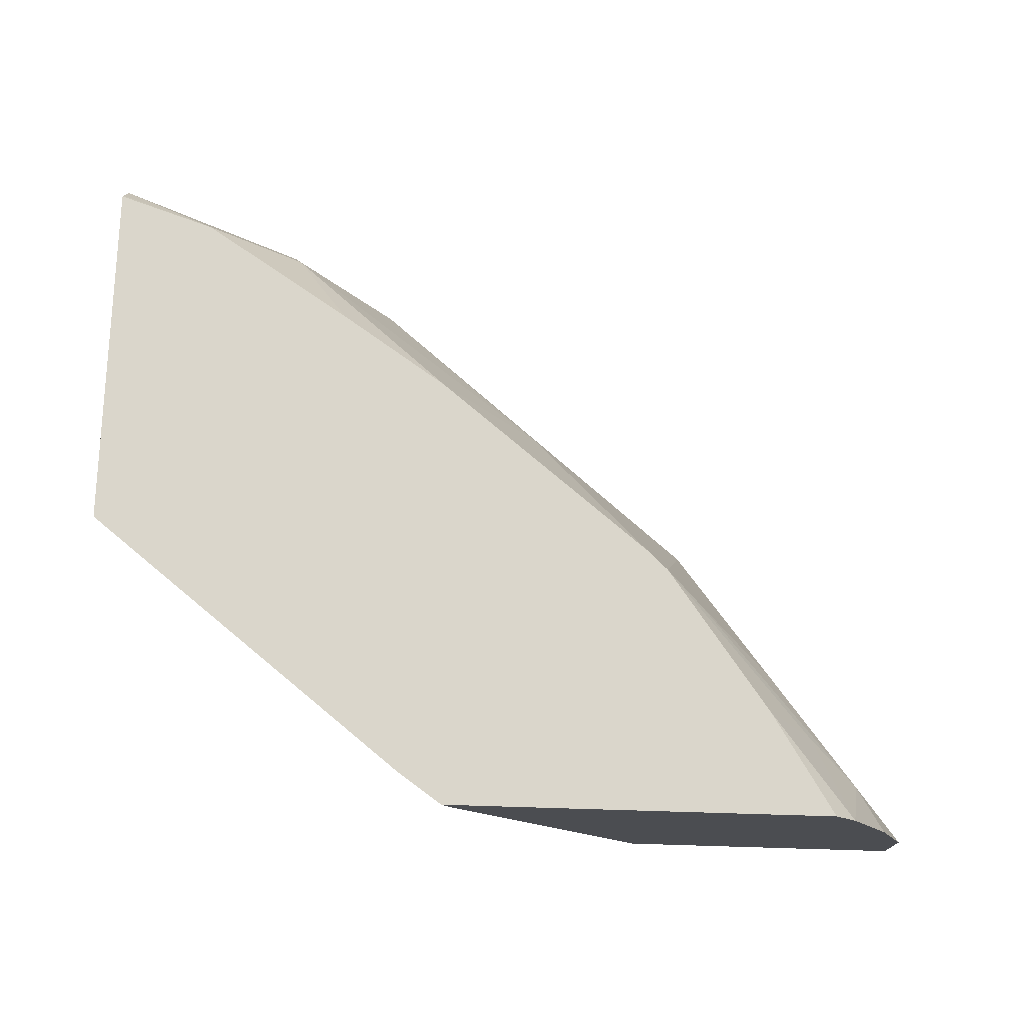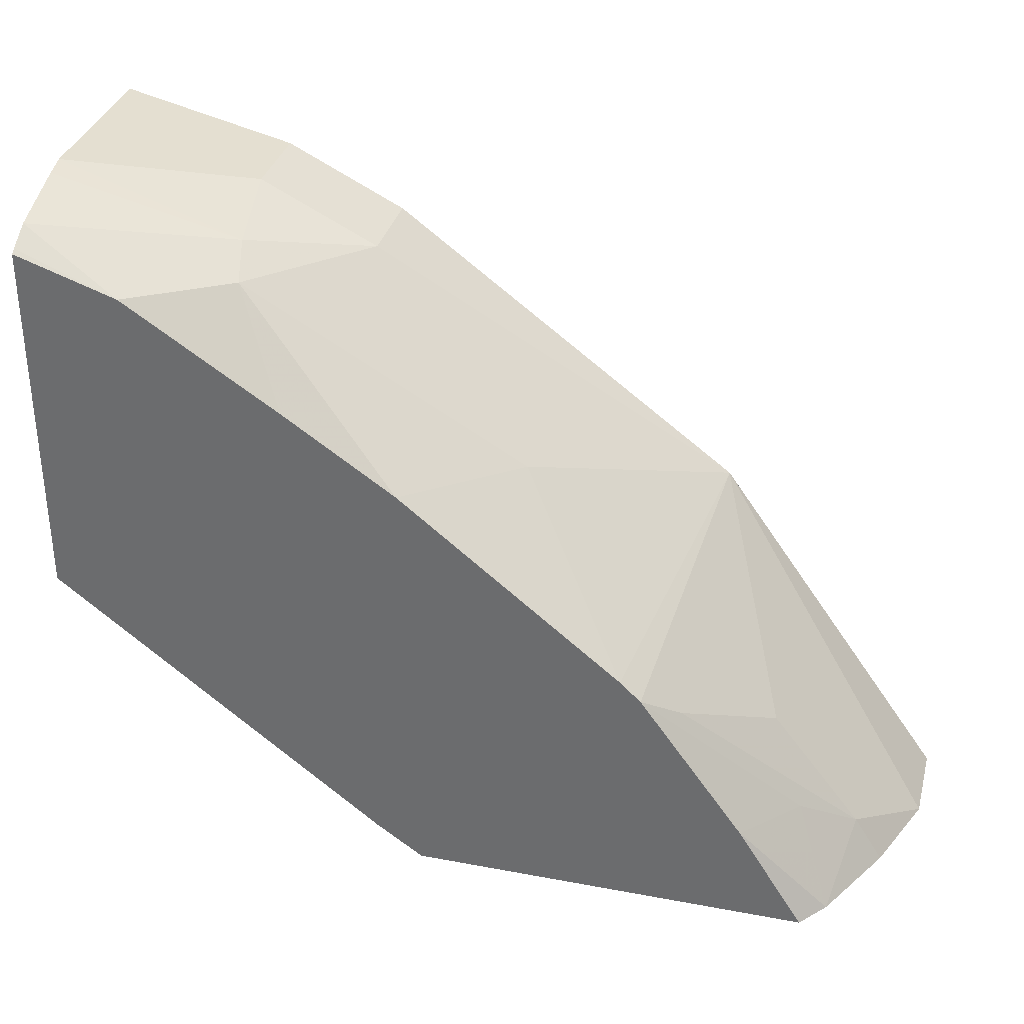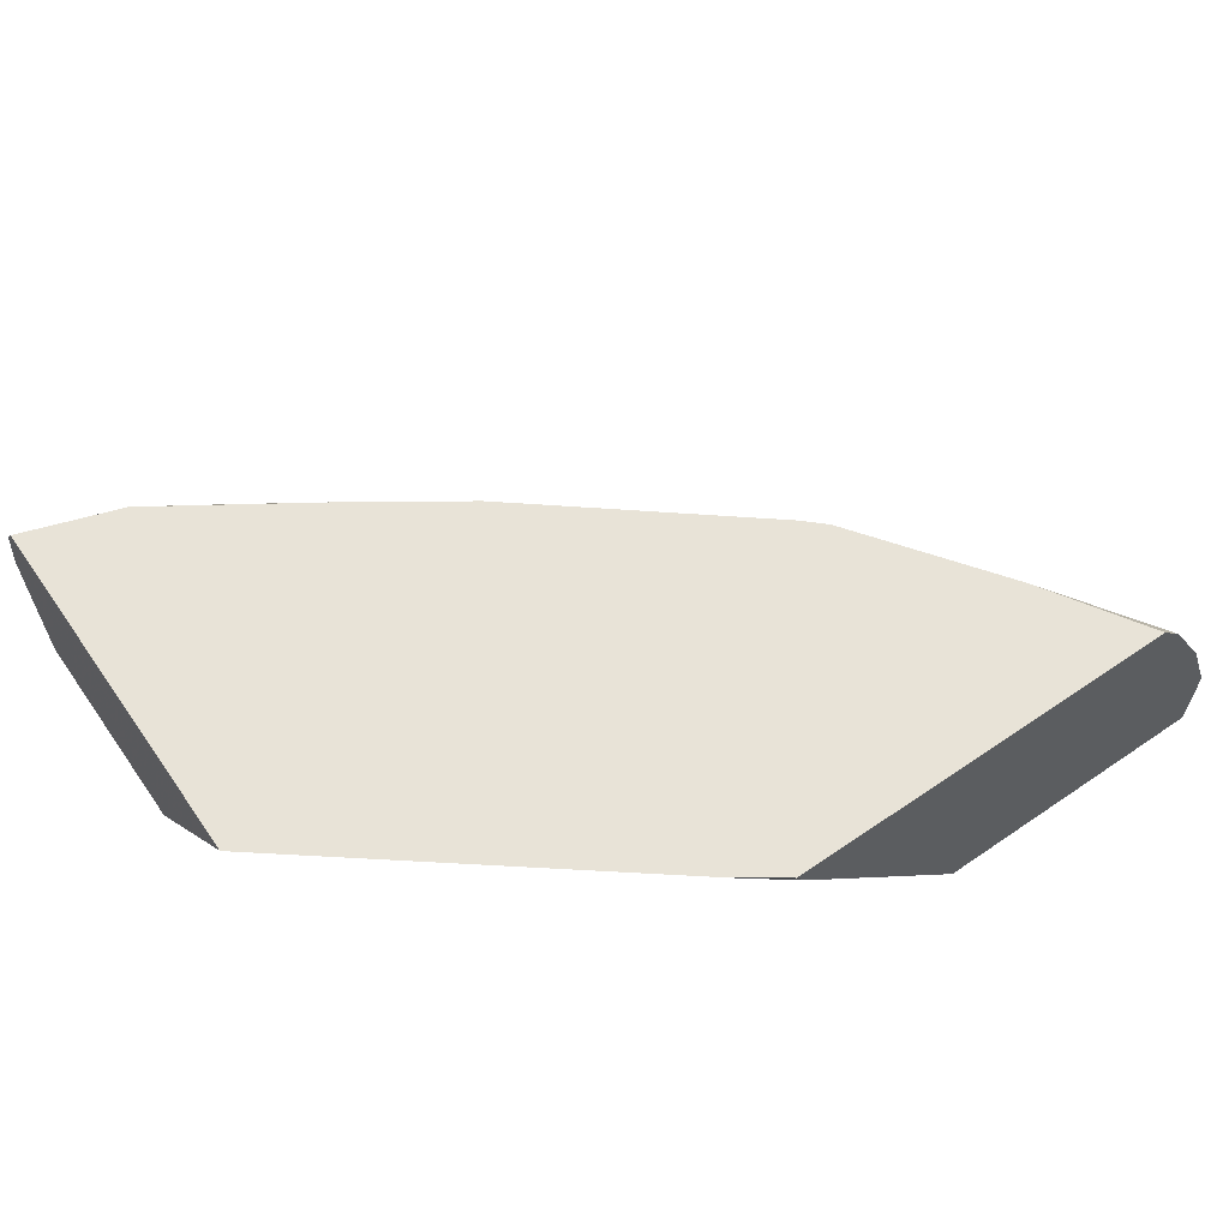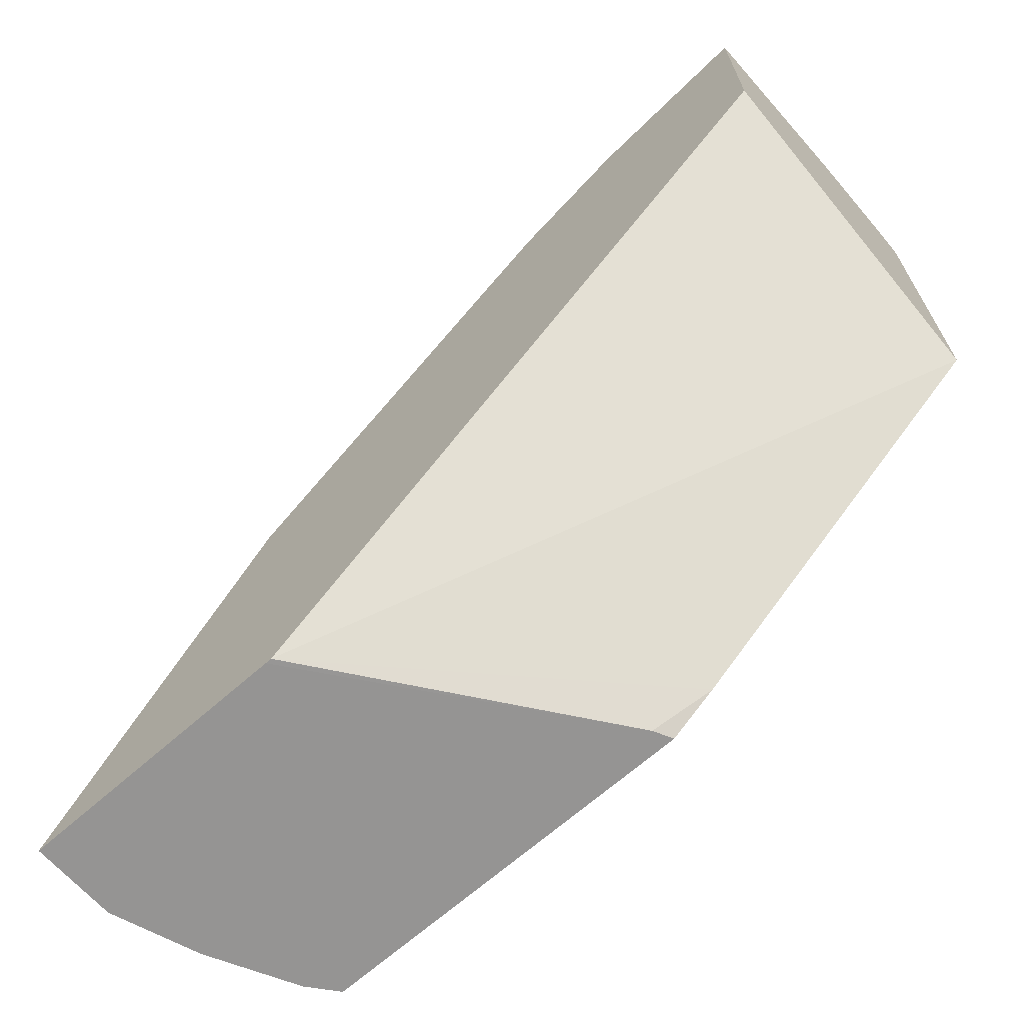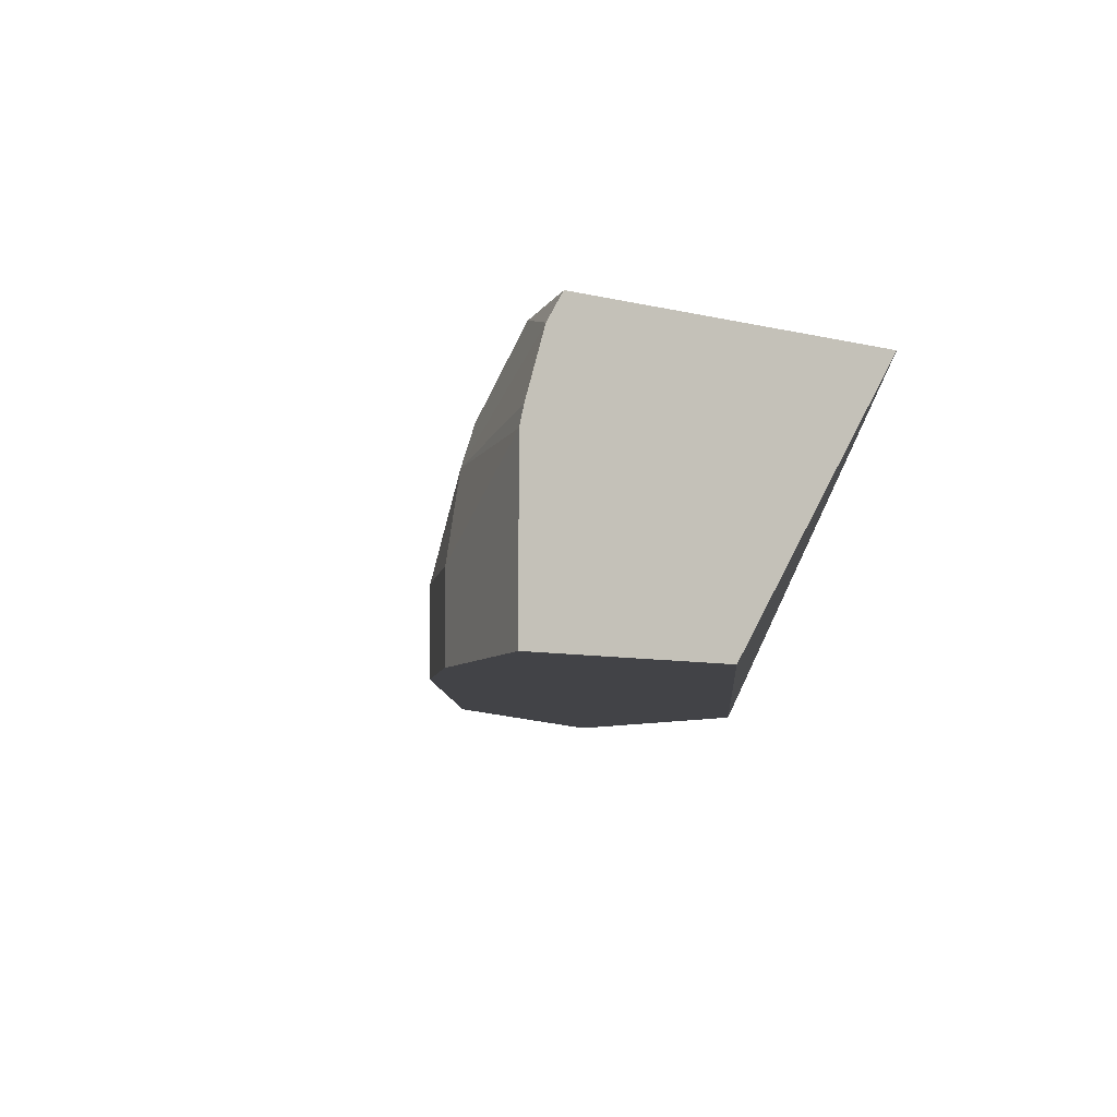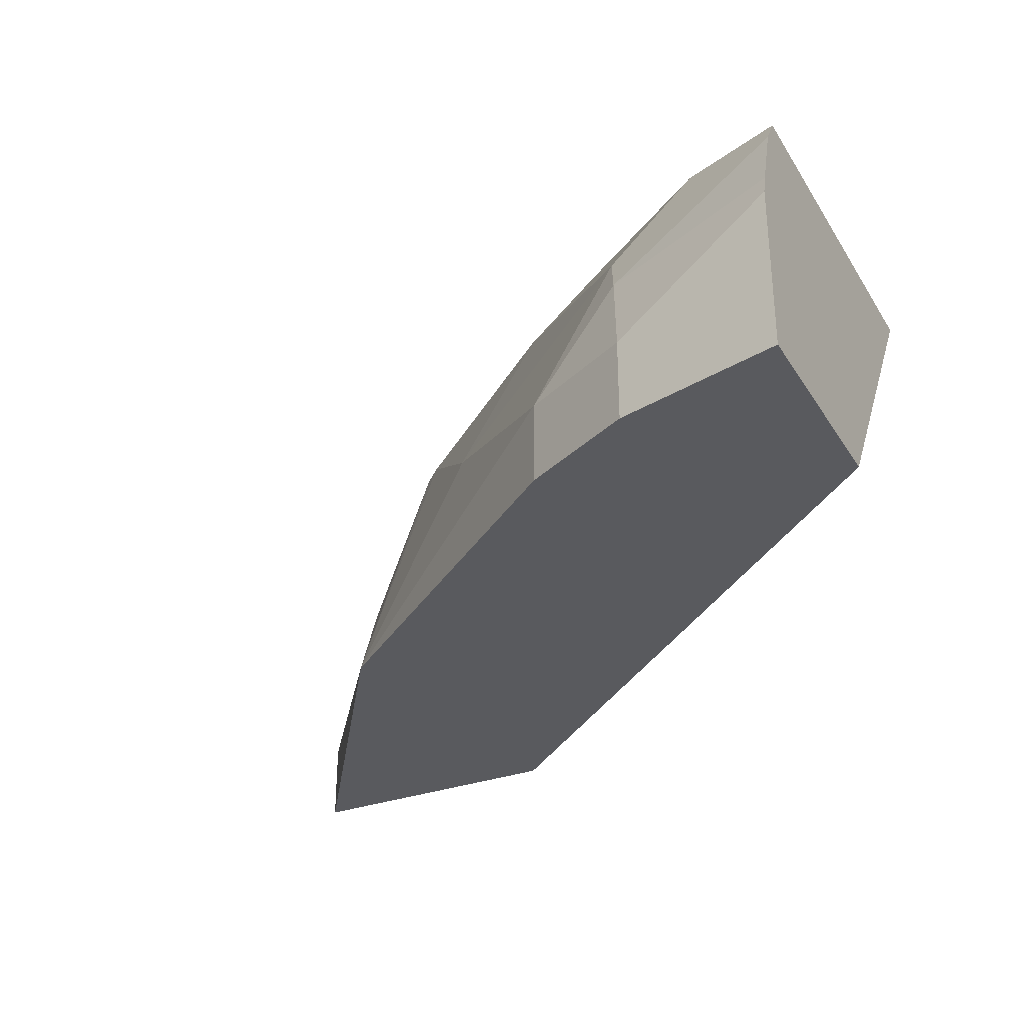
<metadata>
{"format":"obj","ext":"obj","renderer":"f3d","projection":"perspective","resolution":1024,"background":"white","views":[{"elev":74.1,"azim":-178.3,"up":"+Y"},{"elev":33.8,"azim":-165.6,"up":"+Z"},{"elev":62.0,"azim":145.2,"up":"+Y"},{"elev":-67.2,"azim":41.6,"up":"+Z"},{"elev":-7.5,"azim":54.5,"up":"+Y"},{"elev":-31.8,"azim":27.0,"up":"+Y"}]}
</metadata>
<code>
v -0.6204 0.2605 0.4054
v -0.6204 0.2928 0.4054
v -0.5153 0.2605 0.4054
v -0.5312 0.2605 0.5312
v -0.5977 0.3253 0.4229
v -0.6086 0.3253 0.4054
v -0.5129 0.2605 0.4054
v -0.4385 0.3616 0.4054
v -0.4662 0.3253 0.5638
v -0.5114 0.3686 0.506
v -0.5192 0.3686 0.4987
v -0.5326 0.3578 0.4879
v -0.5638 0.3253 0.4663
v -0.4012 0.2605 0.6289
v -0.4012 0.2928 0.6289
v -0.5774 0.3416 0.4392
v -0.5919 0.3578 0.4054
v -0.4175 0.3686 0.4176
v -0.2948 0.3686 0.5136
v -0.2948 0.2605 0.5844
v -0.435 0.3686 0.4054
v -0.366 0.3416 0.6343
v -0.4296 0.3686 0.572
v -0.5584 0.3686 0.4447
v -0.3793 0.2605 0.6398
v -0.3578 0.2928 0.6506
v -0.3619 0.3253 0.6424
v -0.5831 0.3686 0.4054
v -0.2948 0.3686 0.6496
v -0.2948 0.2605 0.6658
v -0.3887 0.3686 0.5999
v -0.2948 0.3578 0.6563
v -0.3321 0.3686 0.637
v -0.3578 0.2605 0.6506
v -0.2948 0.3253 0.6658
v -0.2948 0.3328 0.6639
v -0.2948 0.3667 0.6509
v -0.2961 0.3686 0.6493
f 17 24 28
f 14 25 15
f 16 24 17
f 15 27 22
f 15 26 27
f 15 25 26
f 11 24 16
f 10 33 38
f 10 28 24
f 10 21 28
f 10 18 21
f 10 19 18
f 10 29 19
f 10 38 29
f 19 29 37
f 10 24 11
f 19 37 32
f 33 37 38
f 19 36 35
f 10 31 33
f 32 37 33
f 29 38 37
f 27 36 32
f 27 35 36
f 26 35 27
f 26 30 35
f 26 34 30
f 25 34 26
f 22 33 31
f 22 32 33
f 22 27 32
f 22 31 23
f 19 30 20
f 19 35 30
f 19 32 36
f 10 23 31
f 9 23 10
f 9 22 23
f 2 5 6
f 1 4 2
f 1 14 4
f 1 25 14
f 1 34 25
f 1 30 34
f 2 4 5
f 1 20 30
f 1 3 7
f 1 8 3
f 1 21 8
f 1 28 21
f 1 17 28
f 1 6 17
f 1 7 20
f 3 8 7
f 1 2 6
f 4 10 11
f 9 15 22
f 8 21 18
f 7 19 20
f 7 18 19
f 4 9 10
f 5 11 16
f 5 12 11
f 7 8 18
f 5 17 6
f 5 16 17
f 4 15 9
f 4 14 15
f 4 13 5
f 4 12 13
f 4 11 12
f 5 13 12

</code>
